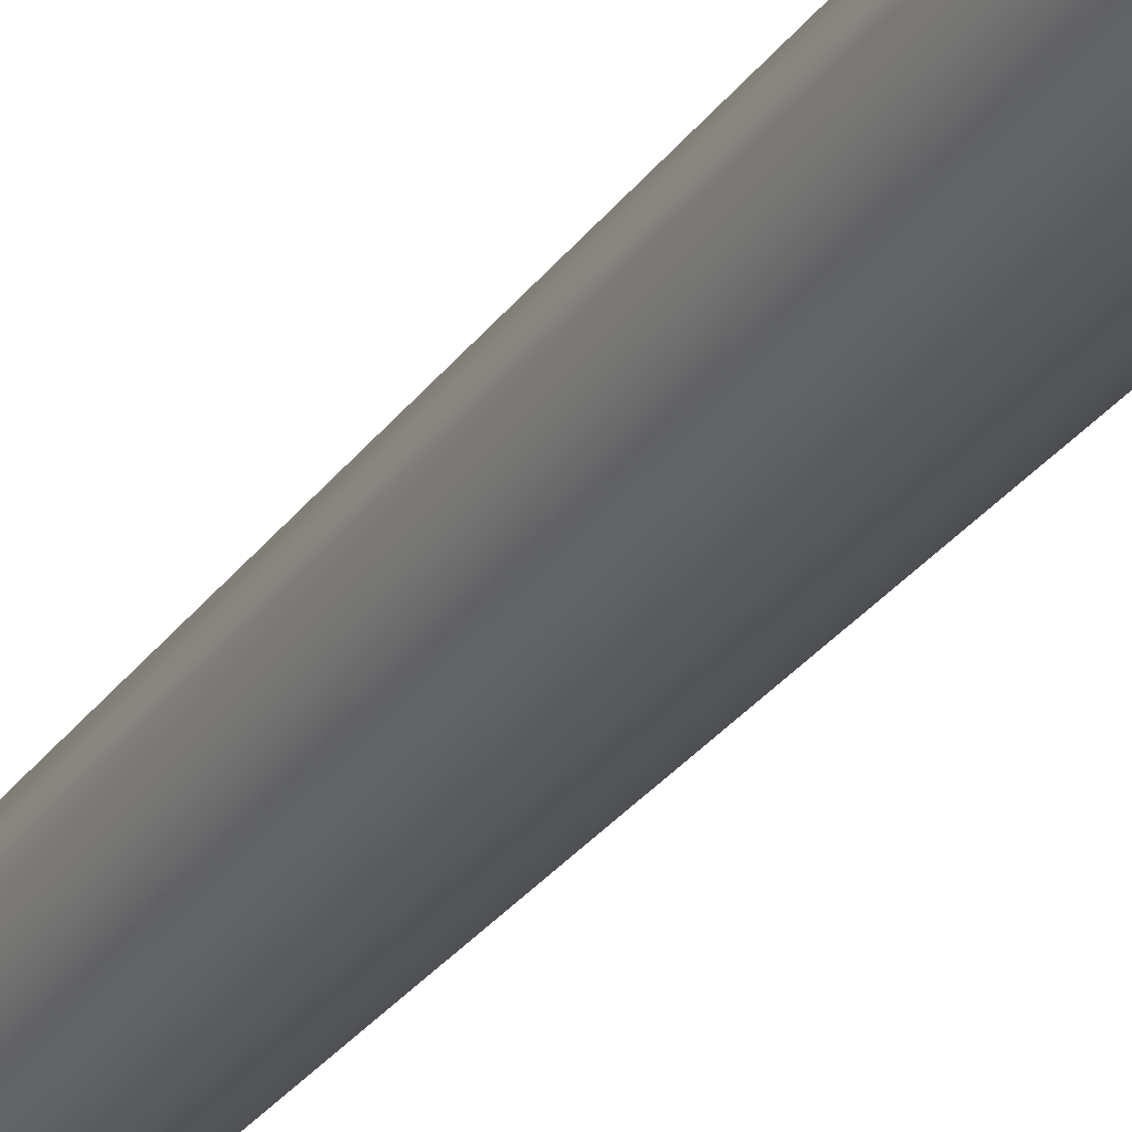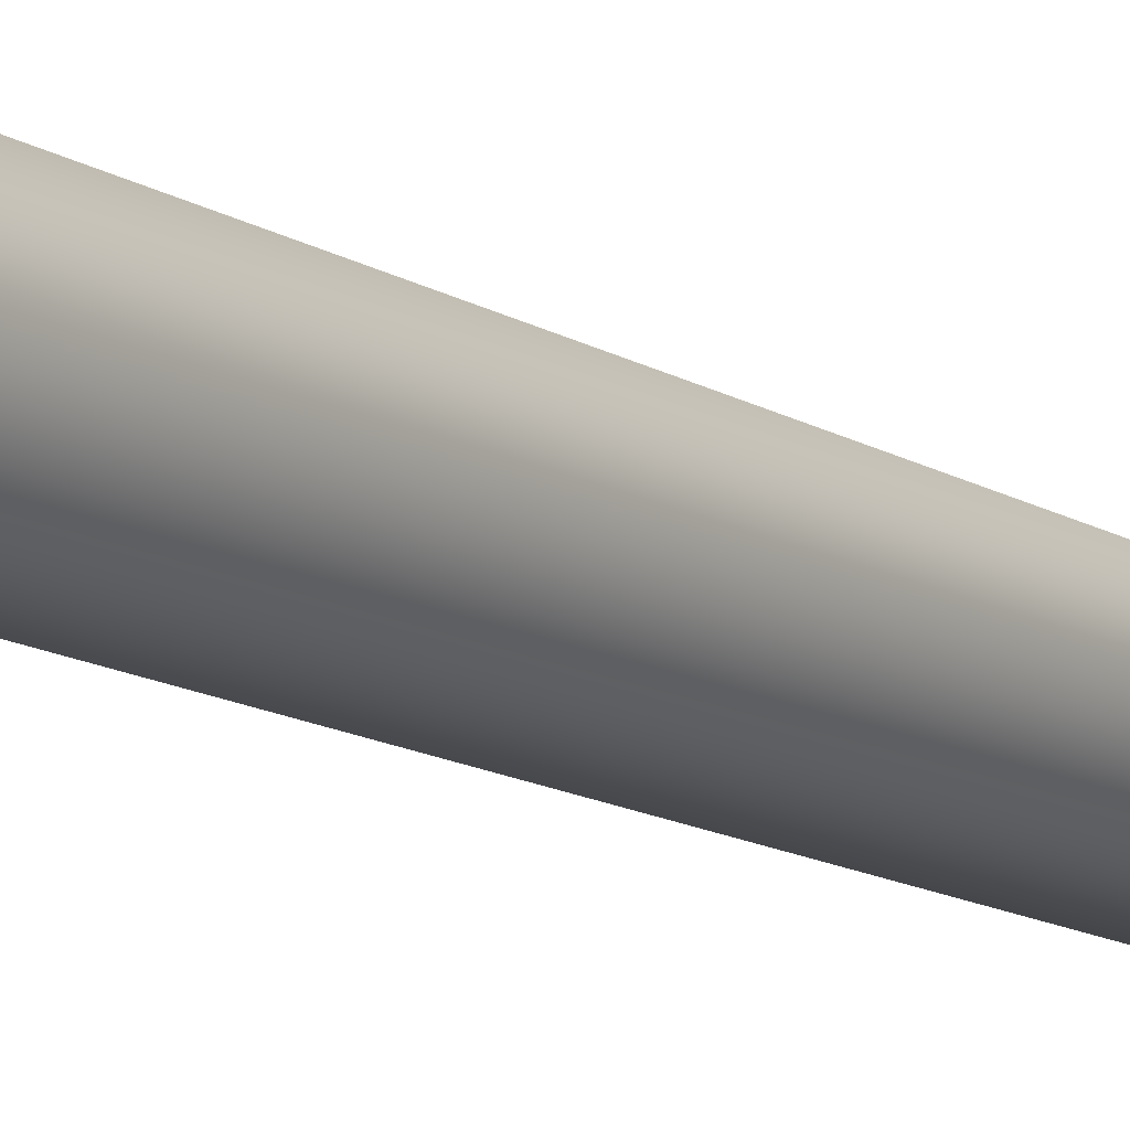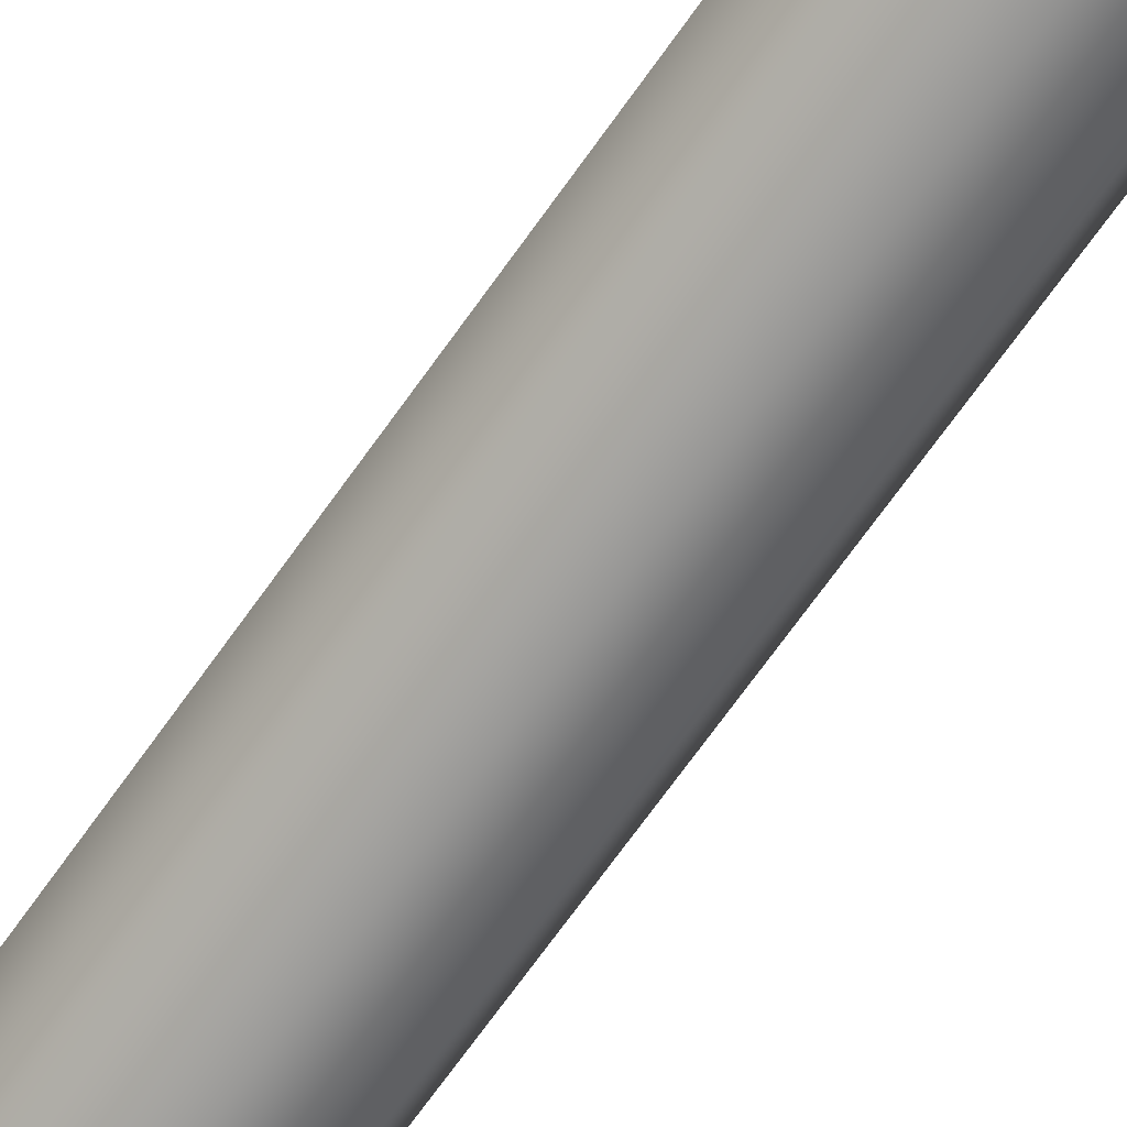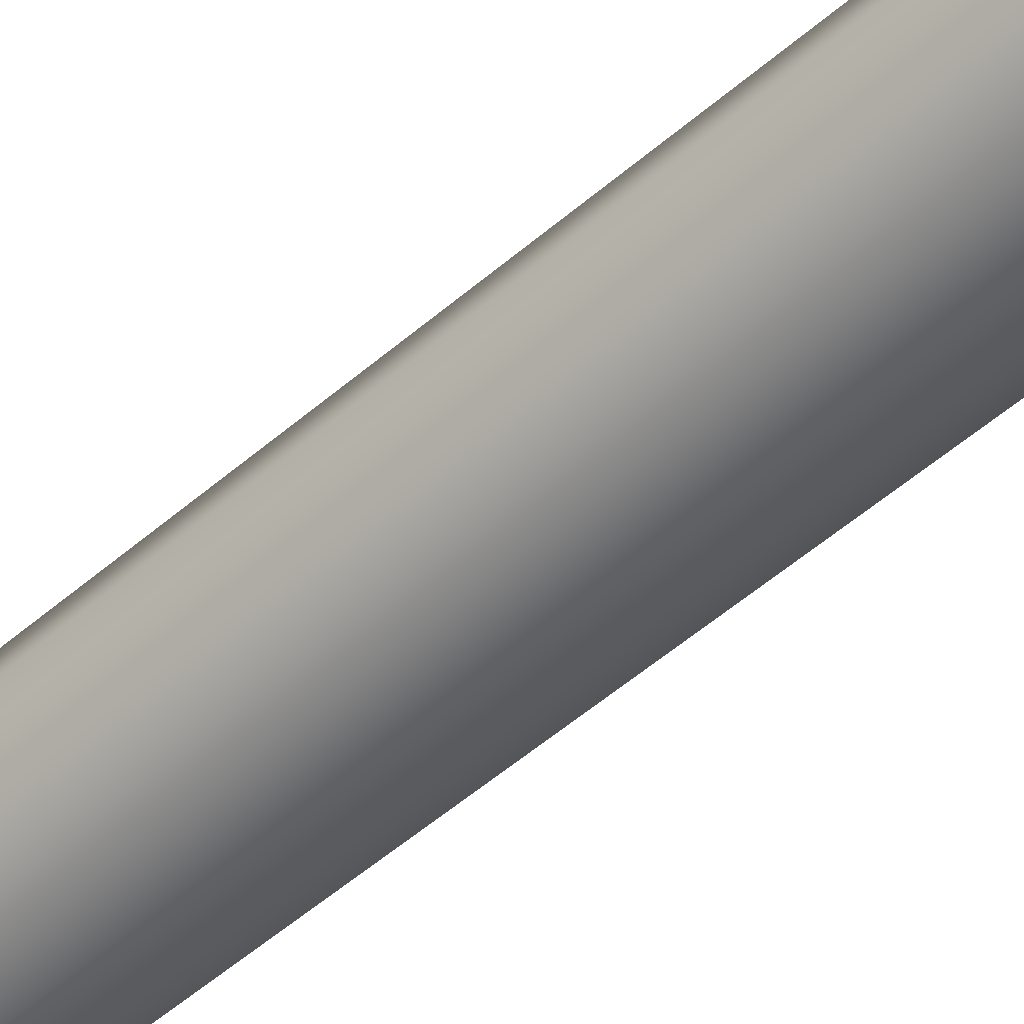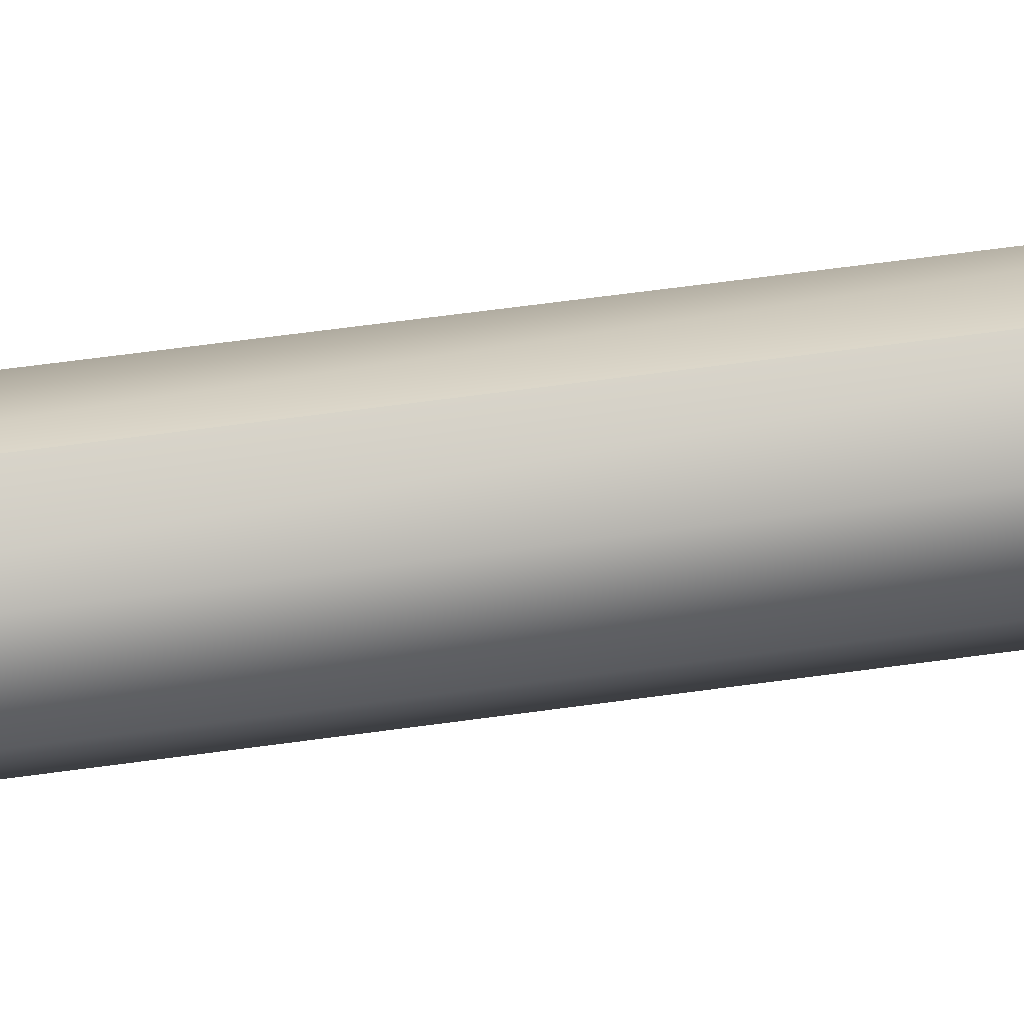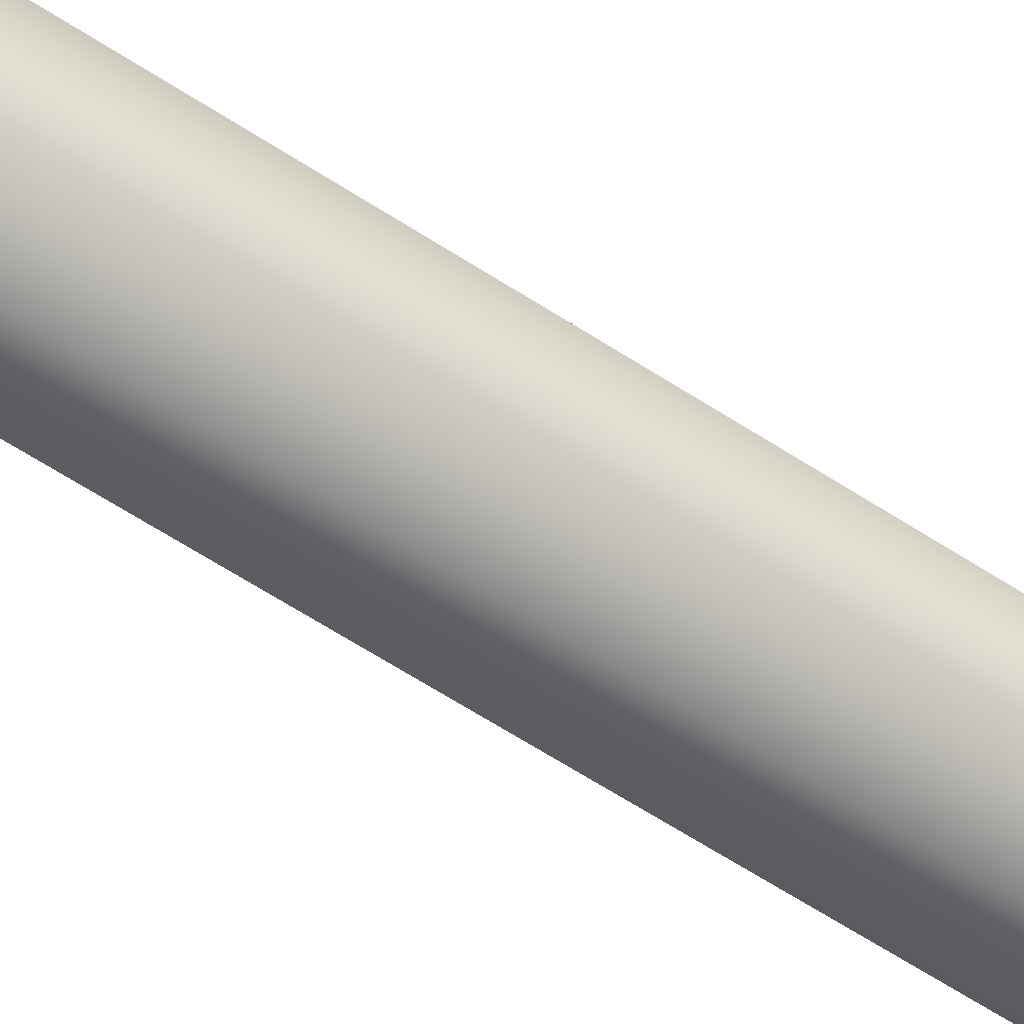
<metadata>
{"format":"obj","ext":"obj","renderer":"f3d","projection":"perspective","resolution":1024,"background":"white","views":[{"elev":-27.7,"azim":152.6,"up":"+Z"},{"elev":-11.8,"azim":-147.0,"up":"+Z"},{"elev":-67.9,"azim":-35.0,"up":"+Z"},{"elev":-49.6,"azim":-45.8,"up":"+Z"},{"elev":54.1,"azim":-98.7,"up":"+Z"},{"elev":-62.5,"azim":56.5,"up":"+Z"}]}
</metadata>
<code>
g ian0003
v -3.691 -3.749 0.5577
v -2.511 -3.749 3.545
v -3.691 62.81 0.5577
v -2.511 62.81 3.545
v -2.393 -3.749 -2.435
v -2.393 62.81 -2.435
v 0.6217 -3.749 -3.68
v 0.6217 62.81 -3.68
v 3.588 -3.749 -2.448
v 3.588 62.81 -2.448
v 4.768 -3.749 0.539
v 4.768 62.81 0.539
v 3.47 -3.749 3.532
v 3.47 62.81 3.532
v 0.4553 -3.749 4.777
v 0.4553 62.81 4.777
v 0.4553 -3.749 4.777
v 0.4553 62.81 4.777
v -5.756 -9.134 0.5623
v -4 -9.134 5.009
v -6.685 -7.731 0.5644
v -4.67 -7.731 5.667
v -3.825 -9.134 -3.892
v -4.469 -7.731 -4.547
v 0.6623 -9.134 -5.745
v 0.6806 -7.731 -6.674
v 5.077 -9.134 -3.912
v 5.747 -7.731 -4.57
v 6.833 -9.134 0.5344
v 7.762 -7.731 0.5323
v 4.902 -9.134 4.989
v 5.546 -7.731 5.644
v 0.4147 -9.134 6.842
v 0.3964 -7.731 7.771
v 0.4147 -9.134 6.842
v 0.3964 -7.731 7.771
v -4.621 -6.969 0.5598
v -3.182 -6.969 4.204
v -3.038 -6.969 -3.091
v 0.64 -6.969 -4.61
v 4.259 -6.969 -3.108
v 5.698 -6.969 0.5369
v 4.115 -6.969 4.188
v 0.437 -6.969 5.707
v 0.437 -6.969 5.707
v -5.756 -5.434 0.5623
v -4 -5.434 5.009
v -3.825 -5.434 -3.892
v 0.6623 -5.434 -5.745
v 5.077 -5.434 -3.912
v 6.833 -5.434 0.5344
v 4.902 -5.434 4.989
v 0.4147 -5.434 6.842
v 0.4147 -5.434 6.842
v -4.621 -4.662 0.5598
v -3.182 -4.662 4.204
v -3.038 -4.662 -3.091
v 0.64 -4.662 -4.61
v 4.259 -4.662 -3.108
v 5.698 -4.662 0.5369
v 4.115 -4.662 4.188
v 0.437 -4.662 5.707
v 0.437 -4.662 5.707
v -4.621 -3.774 0.5598
v -3.182 -3.774 4.204
v -3.038 -3.774 -3.091
v 0.64 -3.774 -4.61
v 4.259 -3.774 -3.108
v 5.698 -3.774 0.5369
v 4.115 -3.774 4.188
v 0.437 -3.774 5.707
v 0.437 -3.774 5.707
v -3.691 -3.749 0.5577
v -2.511 -3.749 3.545
v -2.393 -3.749 -2.435
v 0.6217 -3.749 -3.68
v 3.588 -3.749 -2.448
v 4.768 -3.749 0.539
v 3.47 -3.749 3.532
v 0.4553 -3.749 4.777
v 0.4553 -3.749 4.777
f 3 1 2
f 4 3 2
f 6 5 1
f 3 6 1
f 8 7 5
f 6 8 5
f 10 9 7
f 8 10 7
f 12 11 9
f 10 12 9
f 14 13 11
f 12 14 11
f 16 15 13
f 14 16 13
f 4 2 17
f 18 4 17
f 21 19 20
f 22 21 20
f 24 23 19
f 21 24 19
f 26 25 23
f 24 26 23
f 28 27 25
f 26 28 25
f 30 29 27
f 28 30 27
f 32 31 29
f 30 32 29
f 34 33 31
f 32 34 31
f 22 20 35
f 36 22 35
f 37 21 22
f 38 37 22
f 39 24 21
f 37 39 21
f 40 26 24
f 39 40 24
f 41 28 26
f 40 41 26
f 42 30 28
f 41 42 28
f 43 32 30
f 42 43 30
f 44 34 32
f 43 44 32
f 38 22 36
f 45 38 36
f 46 37 38
f 47 46 38
f 48 39 37
f 46 48 37
f 49 40 39
f 48 49 39
f 50 41 40
f 49 50 40
f 51 42 41
f 50 51 41
f 52 43 42
f 51 52 42
f 53 44 43
f 52 53 43
f 47 38 45
f 54 47 45
f 55 46 47
f 56 55 47
f 57 48 46
f 55 57 46
f 58 49 48
f 57 58 48
f 59 50 49
f 58 59 49
f 60 51 50
f 59 60 50
f 61 52 51
f 60 61 51
f 62 53 52
f 61 62 52
f 56 47 54
f 63 56 54
f 64 55 56
f 65 64 56
f 66 57 55
f 64 66 55
f 67 58 57
f 66 67 57
f 68 59 58
f 67 68 58
f 69 60 59
f 68 69 59
f 70 61 60
f 69 70 60
f 71 62 61
f 70 71 61
f 65 56 63
f 72 65 63
f 73 64 65
f 74 73 65
f 75 66 64
f 73 75 64
f 76 67 66
f 75 76 66
f 77 68 67
f 76 77 67
f 78 69 68
f 77 78 68
f 79 70 69
f 78 79 69
f 80 71 70
f 79 80 70
f 74 65 72
f 81 74 72

</code>
